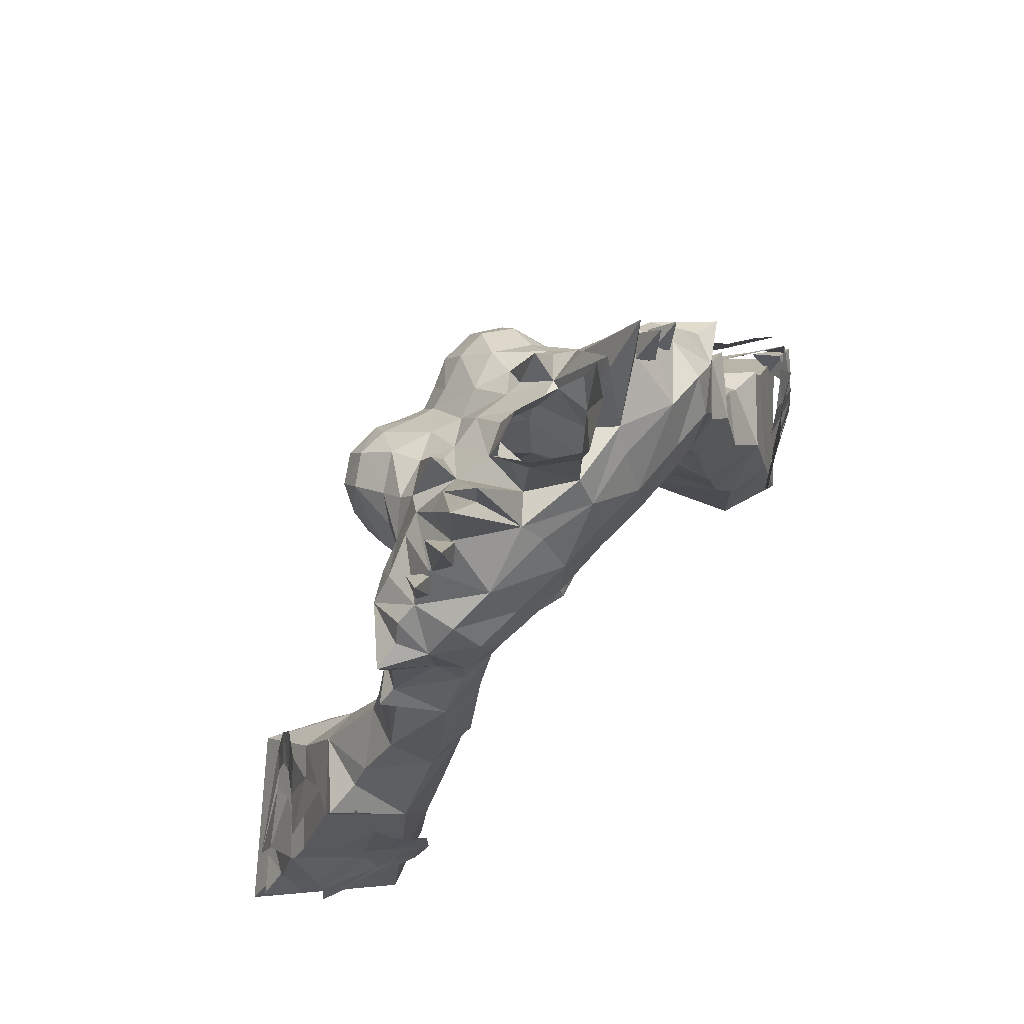
<metadata>
{"format":"obj","ext":"obj","renderer":"f3d","projection":"perspective","resolution":1024,"background":"white","views":[{"elev":72.1,"azim":133.0,"up":"+Z"}]}
</metadata>
<code>
g taoist_armour_female_230002
v -6.982 2.981 64.06
v -6.462 0.9032 63.71
v -7.188 0.6543 60.43
v -9.838 3.104 59.93
v -7.936 3.188 59.26
v -8.334 2.977 58.15
v -10.2 2.931 58.77
v -8.905 0.02889 52.1
v -7.414 1.013 59.1
v -8.529 -0.5219 58.58
v -10.28 -2.412 52.91
v -10.24 -0.5959 59.11
v -12.23 -1.821 55.56
v -7.369 -0.7465 64.08
v -7.188 0.6543 60.43
v -6.462 0.9032 63.71
v -9.56 2.887 53.62
v -12.25 3.048 54.79
v -9.038 -0.6125 64.25
v -9.766 -0.5876 60.6
v -8.096 -0.5713 60.11
v -10.99 2.976 50.33
v -13.19 3.426 50.08
v -14.75 0.4268 55.07
v -16.36 0.1147 51.19
v -10.74 -3.892 48.71
v -8.775 -0.3842 49.82
v -13.54 -5.399 48.92
v -12.84 -3.027 52.36
v -11.37 2.777 45.91
v -14.2 3.64 45.58
v -19.38 -0.877 46.28
v -8.905 0.02889 52.1
v -8.775 -0.3842 49.82
v -11.02 1.302 60.05
v -7.414 1.013 59.1
v -12.32 0.788 57.83
v -8.98 2.84 64.64
v -14.62 0.693 55.91
v -13.02 0.7355 56.61
v -9.819 0.8582 64.43
v -9.473 -0.9009 47.05
v -9.298 -0.5448 48.62
v -9.298 -0.5448 48.62
v -9.473 -0.9009 47.05
v -17.21 0.5295 54.28
v -17.96 0.3444 51.72
v -17.28 -0.8164 51.25
v -15.58 -1.245 52.67
v -17.31 -1.279 50.18
v -15.11 -2.129 51.44
v -17.71 -1.769 48.18
v -15.08 -2.988 50.32
v -14.15 -3.266 52.23
v -14.43 -3.462 50.76
v -13.73 -4.288 50.29
v -13.16 -4.243 52.5
v -13.97 -2.342 55.8
v -15.12 -1.527 54.28
v -14.33 -2.641 53.16
v -13.07 -3.721 54.15
v -14.39 -1.001 57.07
v -16.52 0.1745 56.06
v -15.08 -2.988 50.32
v -17.71 -1.769 48.18
v -17.21 0.5295 54.28
v -15.21 2.079 52.07
v -17 1.665 50.8
v -17.96 0.3444 51.72
v -16.96 1.824 49.62
v -14.6 2.479 50.6
v -14.41 2.983 49.24
v -17.25 1.848 47.53
v -13.39 3.534 51
v -12.2 4.299 50.95
v -12.81 3.891 48.81
v -13.66 3.395 49.52
v -13.31 3.567 54.74
v -12.18 4.225 52.72
v -13.67 3.235 52.1
v -14.65 2.661 53.52
v -13.96 2.855 56.73
v -15.92 1.893 55.56
v -17.25 1.848 47.53
v -14.41 2.983 49.24
v -14.45 0.3745 60.02
v -14.09 2.113 59.69
v -18.98 0.000403 49.84
v -18.03 -0.219 47.9
v -17.57 -1.237 49.54
v -17.71 1.261 49.16
v -17.84 0.1411 51.13
v 6.971 2.981 64.06
v 7.178 0.6543 60.43
v 6.452 0.9032 63.71
v 9.828 3.104 59.93
v 8.324 2.977 58.15
v 7.926 3.188 59.26
v 10.19 2.931 58.77
v 8.895 0.02891 52.1
v 8.518 -0.5218 58.58
v 7.404 1.014 59.1
v 10.27 -2.412 52.91
v 12.22 -1.821 55.56
v 10.23 -0.5958 59.11
v 7.359 -0.7465 64.08
v 6.452 0.9032 63.71
v 7.178 0.6543 60.43
v 12.24 3.048 54.79
v 9.551 2.887 53.62
v 9.028 -0.6125 64.25
v 8.086 -0.5713 60.11
v 9.755 -0.5875 60.6
v 10.98 2.976 50.33
v 13.18 3.425 50.07
v 14.74 0.4268 55.07
v 16.35 0.1147 51.19
v 8.765 -0.3842 49.82
v 10.72 -3.891 48.71
v 13.53 -5.399 48.92
v 12.83 -3.026 52.36
v 11.36 2.776 45.91
v 14.19 3.64 45.58
v 19.37 -0.8769 46.28
v 8.895 0.02891 52.1
v 8.765 -0.3842 49.82
v 11.01 1.302 60.05
v 7.404 1.014 59.1
v 12.31 0.788 57.83
v 8.97 2.84 64.64
v 14.61 0.693 55.91
v 13.01 0.7355 56.61
v 9.809 0.8583 64.43
v 9.288 -0.5448 48.62
v 9.463 -0.9008 47.05
v 9.288 -0.5448 48.62
v 9.463 -0.9008 47.05
v 17.2 0.5294 54.27
v 15.57 -1.244 52.67
v 17.27 -0.8163 51.25
v 17.95 0.3444 51.72
v 17.3 -1.279 50.18
v 15.1 -2.129 51.44
v 15.07 -2.988 50.33
v 17.7 -1.769 48.18
v 14.14 -3.266 52.23
v 13.15 -4.243 52.5
v 13.72 -4.288 50.3
v 14.42 -3.461 50.76
v 13.96 -2.342 55.8
v 13.06 -3.721 54.16
v 14.32 -2.641 53.17
v 15.11 -1.527 54.28
v 14.38 -1.001 57.07
v 16.51 0.1745 56.06
v 17.7 -1.769 48.18
v 15.07 -2.988 50.33
v 17.2 0.5294 54.27
v 17.95 0.3444 51.72
v 16.99 1.664 50.8
v 15.2 2.079 52.07
v 16.95 1.824 49.62
v 14.59 2.479 50.6
v 17.24 1.847 47.53
v 14.4 2.982 49.24
v 13.38 3.534 50.99
v 13.65 3.395 49.52
v 12.8 3.891 48.81
v 12.19 4.299 50.95
v 13.3 3.567 54.73
v 14.64 2.661 53.52
v 13.66 3.235 52.1
v 12.17 4.225 52.71
v 13.95 2.855 56.73
v 15.91 1.893 55.56
v 14.4 2.982 49.24
v 17.24 1.847 47.53
v 14.44 0.3745 60.02
v 14.08 2.113 59.69
v 18.97 0.000387 49.84
v 17.56 -1.237 49.54
v 18.02 -0.219 47.9
v 17.7 1.261 49.16
v 17.83 0.1411 51.13
f 1 2 3
f 4 5 6
f 6 7 4
f 8 9 10
f 10 11 8
f 10 12 13
f 13 11 10
f 14 15 16
f 6 17 18
f 18 7 6
f 19 20 21
f 21 14 19
f 18 17 22
f 22 23 18
f 24 18 23
f 23 25 24
f 11 26 27
f 28 26 11
f 11 29 28
f 23 22 30
f 30 31 23
f 28 29 25
f 25 32 28
f 25 23 31
f 31 32 25
f 33 34 22
f 29 13 24
f 24 25 29
f 20 35 12
f 21 20 10
f 6 5 36
f 4 7 35
f 10 9 21
f 37 35 7
f 33 17 6
f 1 4 38
f 10 20 12
f 36 33 6
f 1 5 4
f 35 20 19
f 38 4 35
f 13 29 11
f 39 24 13
f 33 22 17
f 12 37 13
f 37 7 18
f 13 40 39
f 37 18 40
f 18 24 39
f 40 13 37
f 40 18 39
f 14 21 15
f 3 5 1
f 21 9 15
f 3 36 5
f 37 12 35
f 41 35 19
f 38 35 41
f 27 8 11
f 26 42 43
f 43 27 26
f 44 45 30
f 34 44 30
f 34 30 22
f 46 47 48
f 48 49 46
f 50 51 49
f 49 48 50
f 50 52 53
f 53 51 50
f 54 55 56
f 56 57 54
f 58 59 60
f 60 61 58
f 62 63 59
f 59 58 62
f 55 64 65
f 65 56 55
f 60 54 57
f 57 61 60
f 66 67 68
f 68 69 66
f 70 68 67
f 67 71 70
f 70 71 72
f 72 73 70
f 74 75 76
f 76 77 74
f 78 79 80
f 80 81 78
f 82 78 81
f 81 83 82
f 77 76 84
f 84 85 77
f 80 79 75
f 75 74 80
f 63 62 86
f 83 87 82
f 88 89 90
f 88 91 89
f 88 92 91
f 88 90 92
f 93 94 95
f 96 97 98
f 97 96 99
f 100 101 102
f 101 100 103
f 101 104 105
f 104 101 103
f 106 107 108
f 97 109 110
f 109 97 99
f 111 112 113
f 112 111 106
f 109 114 110
f 114 109 115
f 116 115 109
f 115 116 117
f 103 118 119
f 120 103 119
f 103 120 121
f 115 122 114
f 122 115 123
f 120 117 121
f 117 120 124
f 117 123 115
f 123 117 124
f 125 114 126
f 121 116 104
f 116 121 117
f 113 105 127
f 112 101 113
f 97 128 98
f 96 127 99
f 101 112 102
f 129 99 127
f 125 97 110
f 93 130 96
f 101 105 113
f 128 97 125
f 93 96 98
f 127 111 113
f 130 127 96
f 104 103 121
f 131 104 116
f 125 110 114
f 105 104 129
f 129 109 99
f 104 131 132
f 129 132 109
f 109 131 116
f 132 129 104
f 132 131 109
f 106 108 112
f 94 93 98
f 112 108 102
f 94 98 128
f 129 127 105
f 133 111 127
f 130 133 127
f 118 103 100
f 119 134 135
f 134 119 118
f 136 122 137
f 126 122 136
f 126 114 122
f 138 139 140
f 140 141 138
f 142 140 139
f 139 143 142
f 142 143 144
f 144 145 142
f 146 147 148
f 148 149 146
f 150 151 152
f 152 153 150
f 154 150 153
f 153 155 154
f 149 148 156
f 156 157 149
f 152 151 147
f 147 146 152
f 158 159 160
f 160 161 158
f 162 163 161
f 161 160 162
f 162 164 165
f 165 163 162
f 166 167 168
f 168 169 166
f 170 171 172
f 172 173 170
f 174 175 171
f 171 170 174
f 167 176 177
f 177 168 167
f 172 166 169
f 169 173 172
f 155 178 154
f 175 174 179
f 180 181 182
f 180 182 183
f 180 183 184
f 180 184 181
g taoist_armour_female_230002
v -7.673 0.1885 71.42
v -7.339 -1.629 70.39
v -5.712 -2.247 70.81
v -6.55 -0.03127 72.85
v -5.418 2.148 72.05
v -7.314 1.937 71.17
v -8.514 1.671 69.91
v -8.564 0.07811 70.87
v -8.377 -1.531 69.4
v -4.836 3.065 70.02
v -6.805 2.928 69.62
v -7.051 -2.342 68.79
v -5.765 -2.809 68.86
v -8.157 -0.8855 67.81
v -10.29 0.488 69.43
v -9.72 0.6768 68.18
v -8.33 1.815 67.91
v -8.121 -0.8694 66.45
v -9.965 0.8784 66.19
v -10.76 0.8096 65.68
v -9.038 -0.6125 64.25
v -5.877 0.9346 67.24
v -6.613 -0.6952 66.09
v -7.369 -0.7465 64.08
v -6.462 0.9032 63.71
v -8.98 2.84 64.64
v -7.784 2.735 66.67
v -5.877 0.9346 67.24
v -6.462 0.9032 63.71
v -6.982 2.981 64.06
v -6.208 2.918 66.63
v -5.74 3.2 68.15
v -6.467 -1.832 67.33
v -5.961 -2.501 68.14
v -7.594 2.735 67.9
v -5.973 -1.509 67.33
v -7.12 -1.121 66.87
v -4.609 3.295 68.12
v -10.42 0.8466 64.7
v -9.819 0.8582 64.43
v -9.102 0.4216 70.04
v -3.363 -5.951 62.4
v -4.821 -6.199 63.64
v -4.571 -4.494 62.87
v -1.727 -6.474 62.91
v -3.538 -7.089 63.28
v -5.497 -0.2082 64.03
v -5.224 -3.29 64.19
v -5.374 -2.892 65.78
v -0.005125 -5.903 58.6
v -2.298 -5.896 60.68
v -2.161 -5.279 58.29
v -4.933 -6.889 66.1
v -3.717 -6.951 67.48
v -4.913 -6.164 67.23
v -4.424 -3.854 69.39
v -4.53 -4.806 68.29
v -3.048 -5.711 68.62
v -2.701 -4.359 69.4
v -5.765 -2.809 68.86
v -3.636 -7.669 64.62
v -4.825 -6.786 64.83
v -0.6391 -7 64.81
v -2.106 -7.69 64.92
v -1.881 -7.268 63.78
v -0.005126 -6.934 65.48
v -0.005127 -6.294 66.76
v -0.9302 -6.47 67.09
v -0.9434 -7.219 65.72
v -2.184 -7.714 66.05
v -3.755 -7.676 66.14
v -5.543 -3.968 65.12
v -5.19 -3.889 67.55
v -0.3566 -6.884 64.11
v -5.436 -5.87 65.5
v -5.4 -5.179 64.33
v -5.452 -4.888 66.45
v -2.376 -6.936 67.37
v -1.342 -5.083 68.79
v -3.054 -5.192 54.87
v -0.005128 -5.836 54.33
v -4.976 -1.016 62.2
v -5.961 -2.501 68.14
v -0.005127 -6.828 63.56
v -4.064 -4.412 60.72
v -3.686 -3.858 58.11
v -0.005125 -6.6 61.38
v -4.232 -1.952 59.3
v -4.45 -1.71 60.49
v -5.877 0.9346 67.24
v -5.691 0.3487 65.24
v -5.973 -1.509 67.33
v -5.009 -2.337 55.44
v -4.249 -2.149 58.16
v -0.005128 -4.594 68.63
v -2.691 1.803 63.15
v -2.638 2.798 65.7
v -0.005129 2.701 65.71
v -0.005127 1.572 63.12
v -0.00513 3.315 68
v -2.459 3.397 68.1
v -2.216 3.262 70.37
v -0.005131 3.197 70.34
v -0.005132 2.688 72.34
v -2.44 2.246 72.36
v -2.864 1.487 73.33
v -0.005136 1.913 73.7
v -0.005126 0.3946 61.01
v -2.421 0.7457 60.62
v -0.005127 0.576 58.39
v -2.502 0.1859 58.43
v -1.484 -1.59 72.82
v -1.578 -3.459 70.47
v -0.00513 -3.704 70.4
v -0.005125 -2.329 72.37
v -5.298 0.04297 74.06
v -5.295 0.08857 77.7
v -4.836 3.065 70.02
v -4.609 3.295 68.12
v -1.819 0.5755 73.52
v -3.656 -0.07994 76.67
v -1.819 0.5755 73.52
v -3.656 -0.07994 76.67
v -3.216 -1.194 74.08
v -2.868 -2.078 72.03
v -4.038 -1.631 73.87
v -3.786 -0.02229 75.36
v -4.658 2.532 65.56
v -5.418 2.148 72.05
v -4.784 -2.522 71.11
v -6.55 -0.03127 72.85
v -5.712 -2.247 70.81
v -5.765 -2.809 68.86
v -4.223 -3.303 70.36
v -1.578 -3.459 70.47
v -0.00513 -3.704 70.4
v -2.3 -3.378 70.63
v -3.04 -3.269 72.72
v -0.005128 1.56 56.21
v -3.371 0.636 56.1
v -4.942 -1.347 74.01
v -5.295 0.08857 77.7
v -5.298 0.04297 74.06
v -4.223 -3.303 70.36
v -6.55 -0.03127 72.85
v -3.786 -0.02229 75.36
v -2.3 -3.378 70.63
v -3.04 -3.269 72.72
v -1.582 0.7605 76.24
v -1.734 1.326 78.43
v 0.1564 2.369 78.3
v -1.819 0.5755 73.52
v -0.005136 1.913 73.7
v -0.1028 -1.641 74.77
v -1.606 -0.7632 75.9
v -1.484 -1.59 72.82
v -0.005125 -2.329 72.37
v -2.284 -0.07349 77.18
v -2.647 0.1898 78.42
v 0.04818 1.959 76.36
v -7.138 -0.7936 71.97
v -6.447 0.05916 72.5
v -7.592 0.2349 73.74
v -6.824 -0.01147 71.44
v -7.5 0.08991 71.62
v -6.447 0.05916 72.5
v -7.095 0.4627 72.03
v -7.5 0.08991 71.62
v -5.879 -0.9087 73.46
v -5.175 0.1472 73.9
v -6.239 0.4518 75.66
v -5.554 0.03978 72.73
v -6.497 0.09124 72.95
v -5.879 0.6508 73.46
v 7.663 0.1885 71.42
v 6.54 -0.03125 72.85
v 5.701 -2.247 70.81
v 7.328 -1.629 70.39
v 7.304 1.937 71.17
v 5.408 2.148 72.05
v 8.554 0.07813 70.87
v 8.503 1.671 69.91
v 8.367 -1.531 69.4
v 4.826 3.065 70.02
v 6.794 2.928 69.62
v 5.755 -2.809 68.86
v 7.04 -2.342 68.79
v 8.146 -0.8855 67.81
v 10.28 0.488 69.43
v 9.709 0.6769 68.18
v 8.32 1.815 67.91
v 8.111 -0.8693 66.45
v 9.954 0.8785 66.19
v 9.028 -0.6125 64.25
v 10.75 0.8096 65.68
v 5.866 0.9346 67.24
v 7.359 -0.7465 64.08
v 6.602 -0.6952 66.09
v 6.452 0.9032 63.71
v 8.97 2.84 64.64
v 7.774 2.736 66.67
v 5.866 0.9346 67.24
v 6.971 2.981 64.06
v 6.452 0.9032 63.71
v 6.198 2.918 66.63
v 5.729 3.2 68.15
v 5.951 -2.501 68.14
v 6.457 -1.832 67.33
v 7.584 2.735 67.9
v 5.962 -1.509 67.33
v 7.109 -1.121 66.87
v 4.598 3.295 68.12
v 10.41 0.8467 64.7
v 9.809 0.8583 64.43
v 9.092 0.4216 70.04
v 3.353 -5.951 62.4
v 4.56 -4.494 62.87
v 4.811 -6.199 63.64
v 1.717 -6.474 62.91
v 3.528 -7.089 63.28
v 5.487 -0.2082 64.03
v 5.364 -2.892 65.78
v 5.214 -3.29 64.19
v 2.15 -5.279 58.29
v 2.288 -5.896 60.68
v 4.922 -6.889 66.1
v 4.903 -6.164 67.23
v 3.707 -6.951 67.48
v 4.414 -3.854 69.39
v 3.037 -5.711 68.62
v 4.52 -4.806 68.29
v 2.69 -4.359 69.4
v 5.755 -2.809 68.86
v 3.626 -7.669 64.62
v 4.814 -6.786 64.83
v 0.6288 -7 64.81
v 1.871 -7.268 63.78
v 2.096 -7.69 64.92
v 0.9199 -6.47 67.09
v 0.9331 -7.219 65.72
v 2.174 -7.714 66.05
v 3.745 -7.676 66.14
v 5.532 -3.968 65.12
v 5.18 -3.889 67.55
v 0.3464 -6.884 64.11
v 5.426 -5.87 65.5
v 5.39 -5.179 64.33
v 5.442 -4.888 66.45
v 2.366 -6.936 67.37
v 1.332 -5.083 68.79
v 3.044 -5.192 54.87
v 4.966 -1.016 62.2
v 5.951 -2.501 68.14
v 3.676 -3.858 58.11
v 4.053 -4.412 60.72
v 4.222 -1.952 59.3
v 4.44 -1.71 60.49
v 5.866 0.9346 67.24
v 5.68 0.3487 65.24
v 5.962 -1.509 67.33
v 4.998 -2.337 55.44
v 4.239 -2.149 58.16
v 2.681 1.803 63.15
v 2.628 2.798 65.7
v 2.206 3.262 70.37
v 2.449 3.397 68.1
v 2.43 2.246 72.36
v 2.854 1.487 73.33
v 1.809 0.5755 73.52
v 2.411 0.7457 60.62
v 2.492 0.1859 58.43
v 1.474 -1.59 72.82
v 1.568 -3.459 70.47
v 5.285 0.08857 77.7
v 5.287 0.04298 74.06
v 4.826 3.065 70.02
v 4.598 3.295 68.12
v 3.646 -0.07994 76.67
v 1.809 0.5755 73.52
v 3.206 -1.194 74.08
v 3.646 -0.07994 76.67
v 2.857 -2.078 72.03
v 4.028 -1.631 73.87
v 3.776 -0.02229 75.36
v 4.647 2.532 65.56
v 5.408 2.148 72.05
v 4.774 -2.522 71.11
v 5.701 -2.247 70.81
v 6.54 -0.03125 72.85
v 5.755 -2.809 68.86
v 4.213 -3.303 70.36
v 1.568 -3.459 70.47
v 2.289 -3.378 70.63
v 3.03 -3.269 72.72
v 3.361 0.636 56.1
v 4.932 -1.347 74.01
v 5.287 0.04298 74.06
v 5.285 0.08857 77.7
v 4.213 -3.303 70.36
v 6.54 -0.03125 72.85
v 3.776 -0.02229 75.36
v 2.289 -3.378 70.63
v 3.03 -3.269 72.72
v 1.613 0.6805 76.22
v 1.937 1.142 78.37
v 1.809 0.5755 73.52
v 1.474 -1.59 72.82
v 1.517 -0.9197 75.85
v 2.303 -0.3033 77.1
v 2.731 -0.07969 78.34
v 7.128 -0.7935 71.97
v 7.582 0.2349 73.74
v 6.437 0.05917 72.5
v 6.814 -0.01145 71.44
v 7.489 0.08993 71.62
v 6.437 0.05917 72.5
v 7.084 0.4627 72.03
v 7.489 0.08993 71.62
v 5.869 -0.9087 73.46
v 6.229 0.4518 75.66
v 5.165 0.1472 73.9
v 5.544 0.03978 72.73
v 6.487 0.09125 72.95
v 5.869 0.6508 73.46
f 185 186 187
f 187 188 185
f 185 188 189
f 189 190 185
f 185 190 191
f 191 192 185
f 193 186 185
f 185 192 193
f 190 189 194
f 194 195 190
f 186 196 197
f 197 187 186
f 198 193 199
f 199 200 198
f 199 191 201
f 201 200 199
f 202 198 200
f 200 203 202
f 203 204 205
f 205 202 203
f 206 207 208
f 208 209 206
f 210 204 203
f 203 211 210
f 212 213 214
f 214 215 212
f 210 211 215
f 215 214 210
f 202 205 208
f 208 207 202
f 195 194 216
f 190 195 191
f 196 193 198
f 196 217 218
f 186 193 196
f 196 218 197
f 195 219 191
f 196 198 217
f 191 219 201
f 220 218 217
f 207 220 217
f 200 201 203
f 217 221 207
f 216 222 212
f 206 220 207
f 215 211 219
f 198 202 221
f 204 223 205
f 210 223 204
f 201 219 211
f 201 211 203
f 223 224 205
f 210 224 223
f 191 199 225
f 193 225 199
f 193 192 225
f 191 225 192
f 215 216 212
f 216 215 219
f 195 216 219
f 216 194 222
f 226 227 228
f 229 230 226
f 231 232 233
f 234 235 236
f 237 238 239
f 240 241 242
f 242 243 240
f 244 241 240
f 227 230 245
f 245 246 227
f 247 248 249
f 250 251 252
f 252 253 250
f 254 255 245
f 245 248 254
f 256 257 233
f 258 249 229
f 249 245 230
f 227 246 259
f 259 260 227
f 256 259 261
f 241 257 239
f 239 259 237
f 241 239 238
f 238 242 241
f 254 238 255
f 262 263 242
f 237 246 245
f 245 255 237
f 264 265 234
f 234 236 264
f 232 231 266
f 260 232 228
f 226 235 229
f 257 267 233
f 268 250 258
f 236 269 270
f 269 226 228
f 235 271 229
f 272 269 273
f 227 260 228
f 262 254 252
f 235 226 269
f 235 269 236
f 266 269 228
f 248 253 254
f 258 229 268
f 268 229 271
f 258 250 247
f 260 256 232
f 274 275 233
f 257 244 267
f 233 267 276
f 232 256 233
f 246 237 259
f 262 242 238
f 270 269 272
f 277 270 278
f 277 264 270
f 270 264 236
f 247 250 253
f 252 254 253
f 263 251 279
f 263 252 251
f 263 243 242
f 273 269 266
f 232 266 228
f 234 271 235
f 249 248 245
f 244 257 241
f 262 252 263
f 237 255 238
f 254 262 238
f 247 253 248
f 258 247 249
f 229 249 230
f 226 230 227
f 256 261 257
f 256 260 259
f 257 261 239
f 239 261 259
f 280 281 282
f 282 283 280
f 284 285 286
f 286 287 284
f 288 287 286
f 286 289 288
f 290 291 288
f 283 292 293
f 293 280 283
f 292 294 295
f 295 293 292
f 296 297 298
f 298 299 296
f 290 300 301
f 302 286 285
f 285 303 302
f 304 290 305
f 306 307 308
f 309 296 306
f 308 307 310
f 301 311 290
f 281 312 303
f 286 313 289
f 314 315 316
f 275 274 303
f 314 316 317
f 318 240 243
f 312 275 303
f 319 263 279
f 279 320 319
f 321 309 322
f 286 302 313
f 295 294 323
f 323 324 295
f 280 266 231
f 278 272 295
f 278 324 277
f 309 321 297
f 297 296 309
f 272 273 293
f 293 295 272
f 325 326 327
f 328 309 314
f 313 329 300
f 314 327 315
f 290 313 300
f 290 311 305
f 310 330 326
f 331 332 243
f 319 331 243
f 243 263 319
f 314 325 327
f 314 310 325
f 309 310 314
f 309 308 310
f 306 308 309
f 310 326 325
f 310 307 330
f 314 317 328
f 322 309 328
f 332 318 243
f 289 313 290
f 288 289 290
f 333 334 335
f 336 333 337
f 338 339 340
f 340 341 338
f 333 339 342
f 342 343 333
f 343 334 333
f 340 339 336
f 282 281 285
f 285 284 282
f 281 303 285
f 318 244 240
f 278 270 272
f 233 276 274
f 281 280 312
f 312 231 275
f 233 275 231
f 280 231 312
f 273 266 280
f 280 293 273
f 337 333 344
f 336 339 333
f 344 333 335
f 345 346 347
f 345 348 346
f 349 345 347
f 349 348 345
f 350 351 347
f 348 351 350
f 351 352 347
f 348 352 351
f 353 354 355
f 353 356 354
f 357 353 355
f 357 356 353
f 354 358 355
f 356 358 354
f 358 357 355
f 356 357 358
f 359 360 361
f 361 362 359
f 359 363 364
f 364 360 359
f 359 365 366
f 366 363 359
f 367 365 359
f 359 362 367
f 363 368 364
f 368 363 369
f 362 370 371
f 370 362 361
f 372 373 367
f 373 372 374
f 373 375 366
f 375 373 374
f 376 374 372
f 374 376 377
f 377 378 379
f 378 377 376
f 380 381 382
f 381 380 383
f 384 377 379
f 377 384 385
f 386 387 388
f 387 386 389
f 384 389 385
f 389 384 387
f 376 381 378
f 381 376 382
f 369 390 368
f 363 366 369
f 371 372 367
f 371 391 392
f 362 371 367
f 371 370 391
f 369 366 393
f 371 392 372
f 366 375 393
f 394 392 391
f 382 392 394
f 374 377 375
f 392 395 372
f 390 386 396
f 380 382 394
f 389 393 385
f 372 395 376
f 379 378 397
f 384 379 397
f 375 385 393
f 375 377 385
f 397 378 398
f 384 397 398
f 366 399 373
f 367 373 399
f 367 399 365
f 366 365 399
f 389 386 390
f 390 393 389
f 369 393 390
f 390 396 368
f 400 401 402
f 403 400 404
f 405 406 407
f 234 408 409
f 410 411 412
f 413 414 415
f 414 413 416
f 417 413 415
f 402 418 404
f 418 402 419
f 420 421 422
f 250 423 251
f 423 250 424
f 425 418 426
f 418 425 422
f 427 406 428
f 429 403 421
f 421 404 418
f 402 430 419
f 430 402 431
f 427 432 430
f 415 411 428
f 411 410 430
f 415 412 411
f 412 415 414
f 425 426 412
f 433 414 434
f 410 418 419
f 418 410 426
f 435 234 265
f 234 435 408
f 407 436 405
f 431 401 407
f 400 403 409
f 428 406 437
f 268 429 250
f 408 438 439
f 439 401 400
f 409 403 271
f 440 441 439
f 402 401 431
f 433 423 425
f 409 439 400
f 409 408 439
f 436 401 439
f 422 425 424
f 429 268 403
f 268 271 403
f 429 420 250
f 431 407 427
f 442 406 443
f 428 437 417
f 406 444 437
f 407 406 427
f 419 430 410
f 433 412 414
f 438 440 439
f 445 446 438
f 445 438 435
f 438 408 435
f 420 424 250
f 423 424 425
f 434 279 251
f 434 251 423
f 434 414 416
f 441 436 439
f 407 401 436
f 234 409 271
f 421 418 422
f 417 415 428
f 433 434 423
f 410 412 426
f 425 412 433
f 420 422 424
f 429 421 420
f 403 404 421
f 400 402 404
f 427 428 432
f 427 430 431
f 428 411 432
f 411 430 432
f 447 283 282
f 282 448 447
f 284 287 449
f 449 450 284
f 288 451 449
f 449 287 288
f 452 291 453
f 283 447 454
f 454 292 283
f 292 454 455
f 455 294 292
f 456 299 298
f 298 457 456
f 452 458 459
f 460 461 450
f 450 449 460
f 453 462 452
f 463 464 465
f 466 463 456
f 464 467 465
f 458 452 468
f 448 461 469
f 449 451 470
f 471 472 473
f 443 461 442
f 471 474 472
f 475 416 413
f 469 461 443
f 476 320 279
f 279 434 476
f 477 478 466
f 449 470 460
f 455 323 294
f 323 455 479
f 447 405 436
f 446 455 440
f 446 479 455
f 466 456 457
f 457 477 466
f 440 454 441
f 454 440 455
f 480 481 482
f 483 471 466
f 470 459 484
f 471 473 481
f 452 459 470
f 452 462 468
f 467 482 485
f 486 416 487
f 476 434 416
f 416 486 476
f 471 481 480
f 471 480 467
f 466 471 467
f 466 467 464
f 463 466 464
f 467 480 482
f 467 485 465
f 471 483 474
f 478 483 466
f 487 416 475
f 451 452 470
f 288 452 451
f 488 335 489
f 490 337 488
f 338 491 492
f 491 338 341
f 488 493 492
f 493 488 494
f 494 488 489
f 491 490 492
f 282 284 450
f 450 448 282
f 448 450 461
f 475 413 417
f 446 440 438
f 406 442 444
f 448 469 447
f 469 443 405
f 406 405 443
f 447 469 405
f 441 454 447
f 447 436 441
f 337 344 488
f 490 488 492
f 344 335 488
f 495 496 497
f 495 497 498
f 499 496 495
f 499 495 498
f 500 496 501
f 498 500 501
f 501 496 502
f 498 501 502
f 503 504 505
f 503 505 506
f 507 504 503
f 507 503 506
f 505 504 508
f 506 505 508
f 508 504 507
f 506 508 507
f 392 382 395
f 395 382 376
f 217 198 221
f 202 207 221
f 446 445 479
f 278 295 324
f 290 304 291
f 452 288 291

</code>
